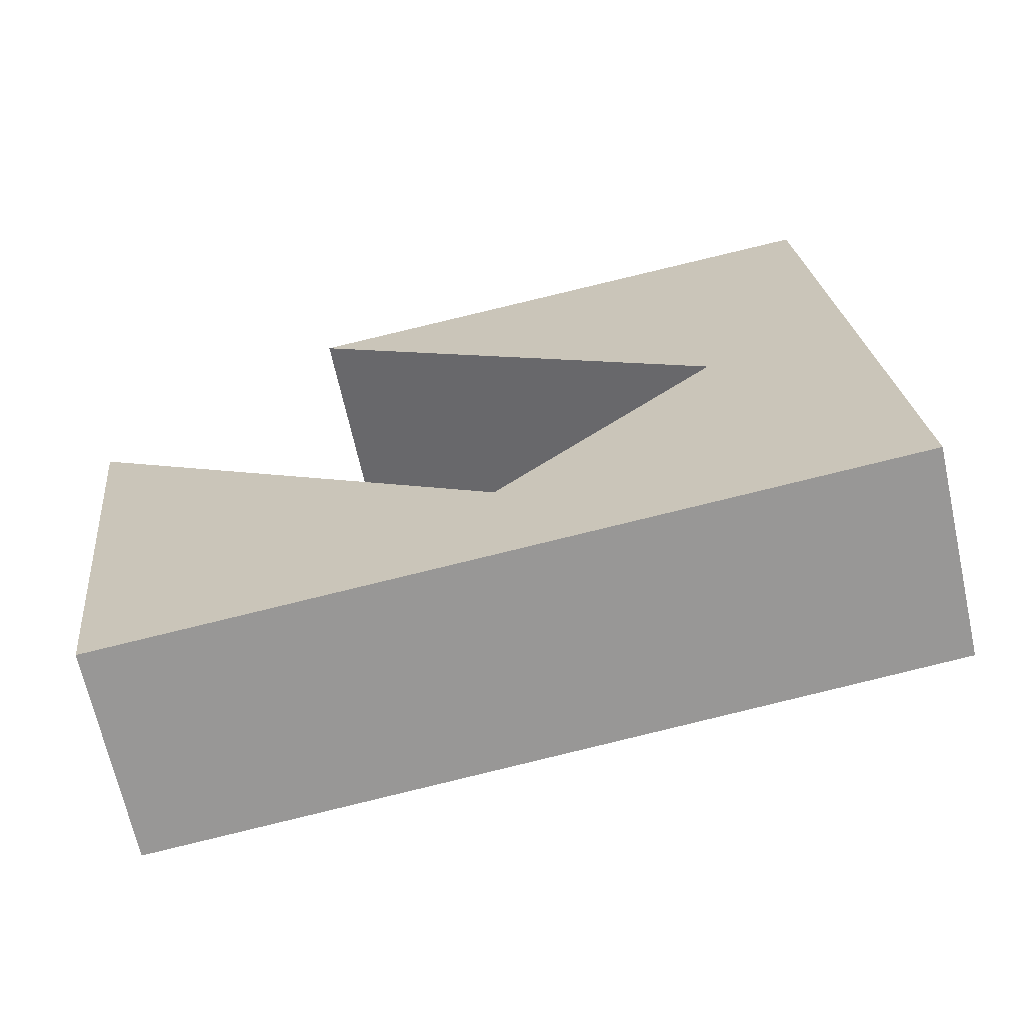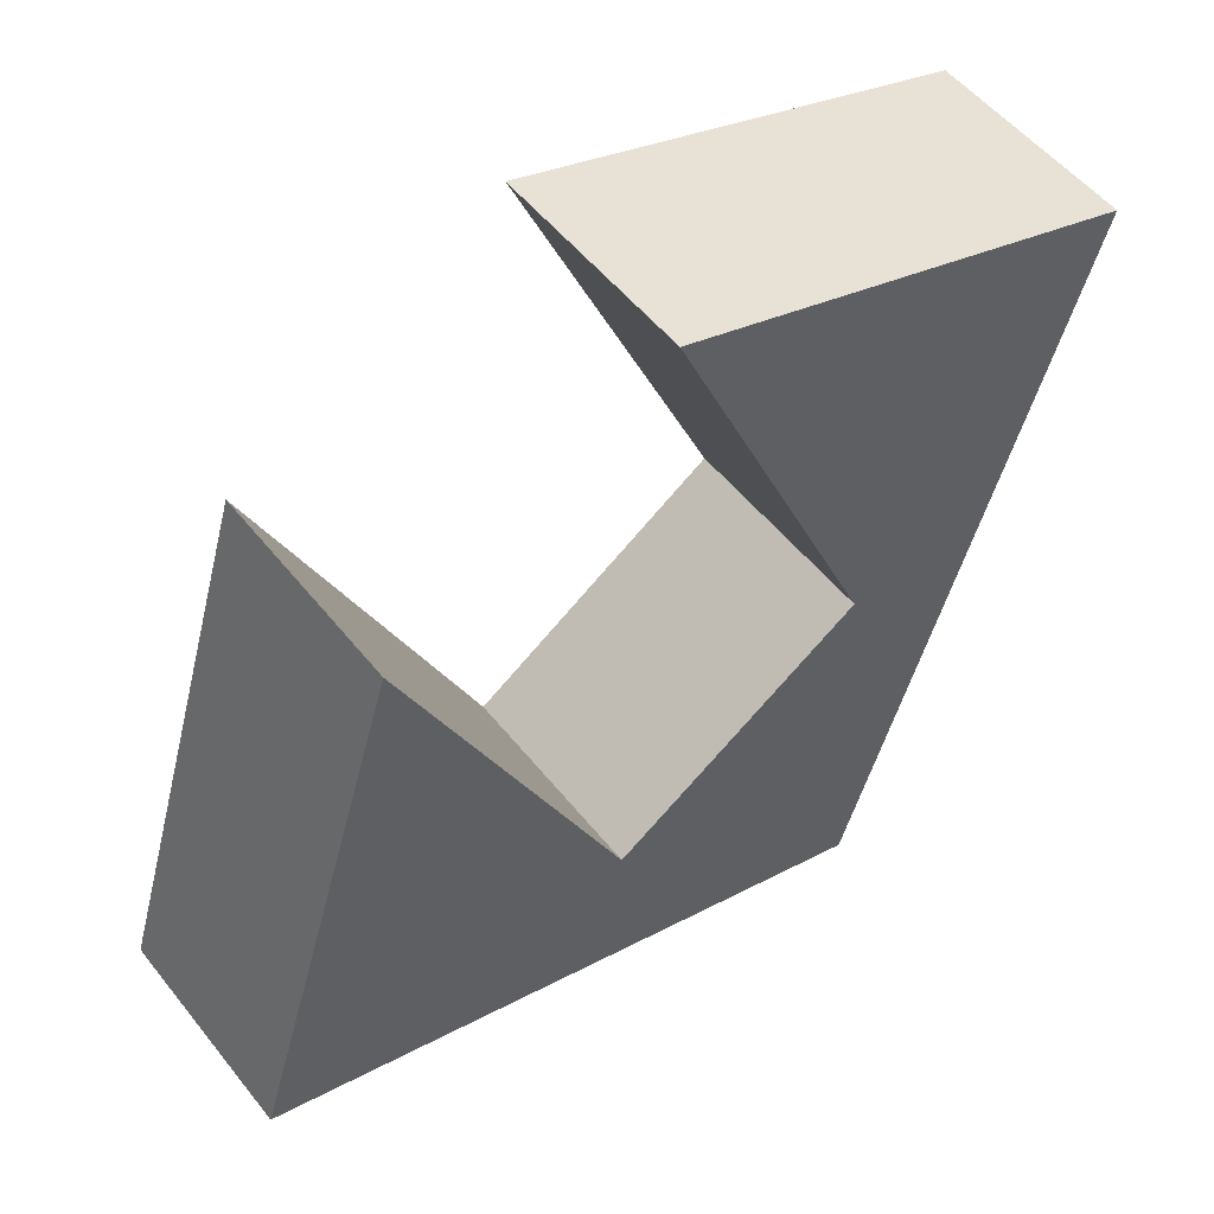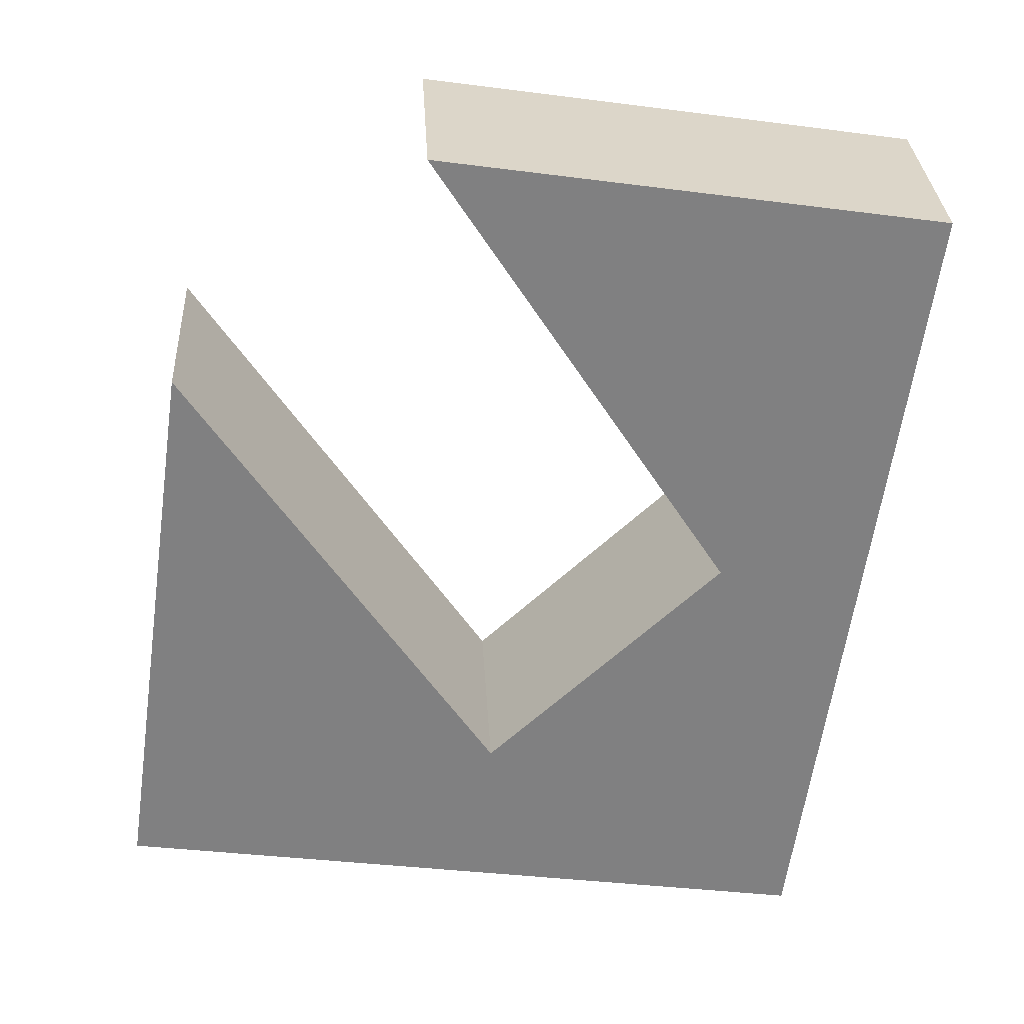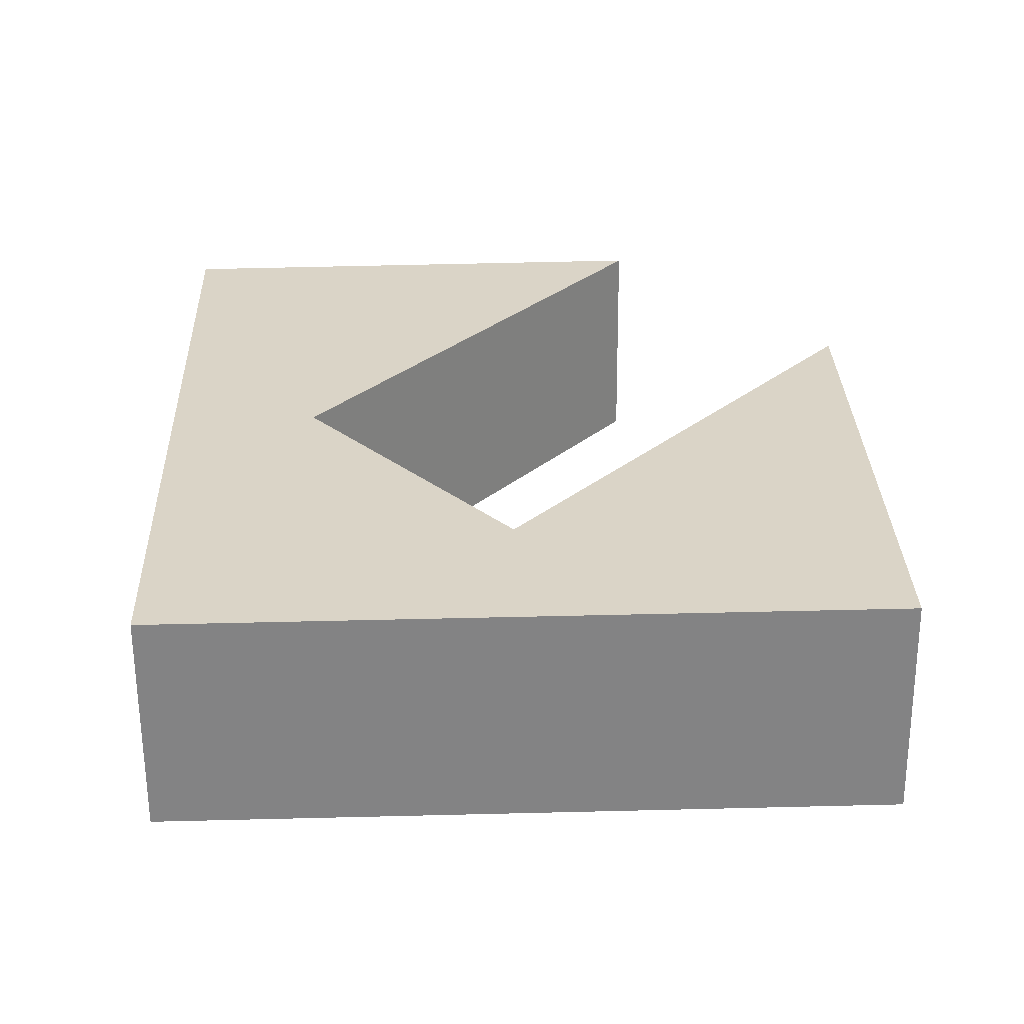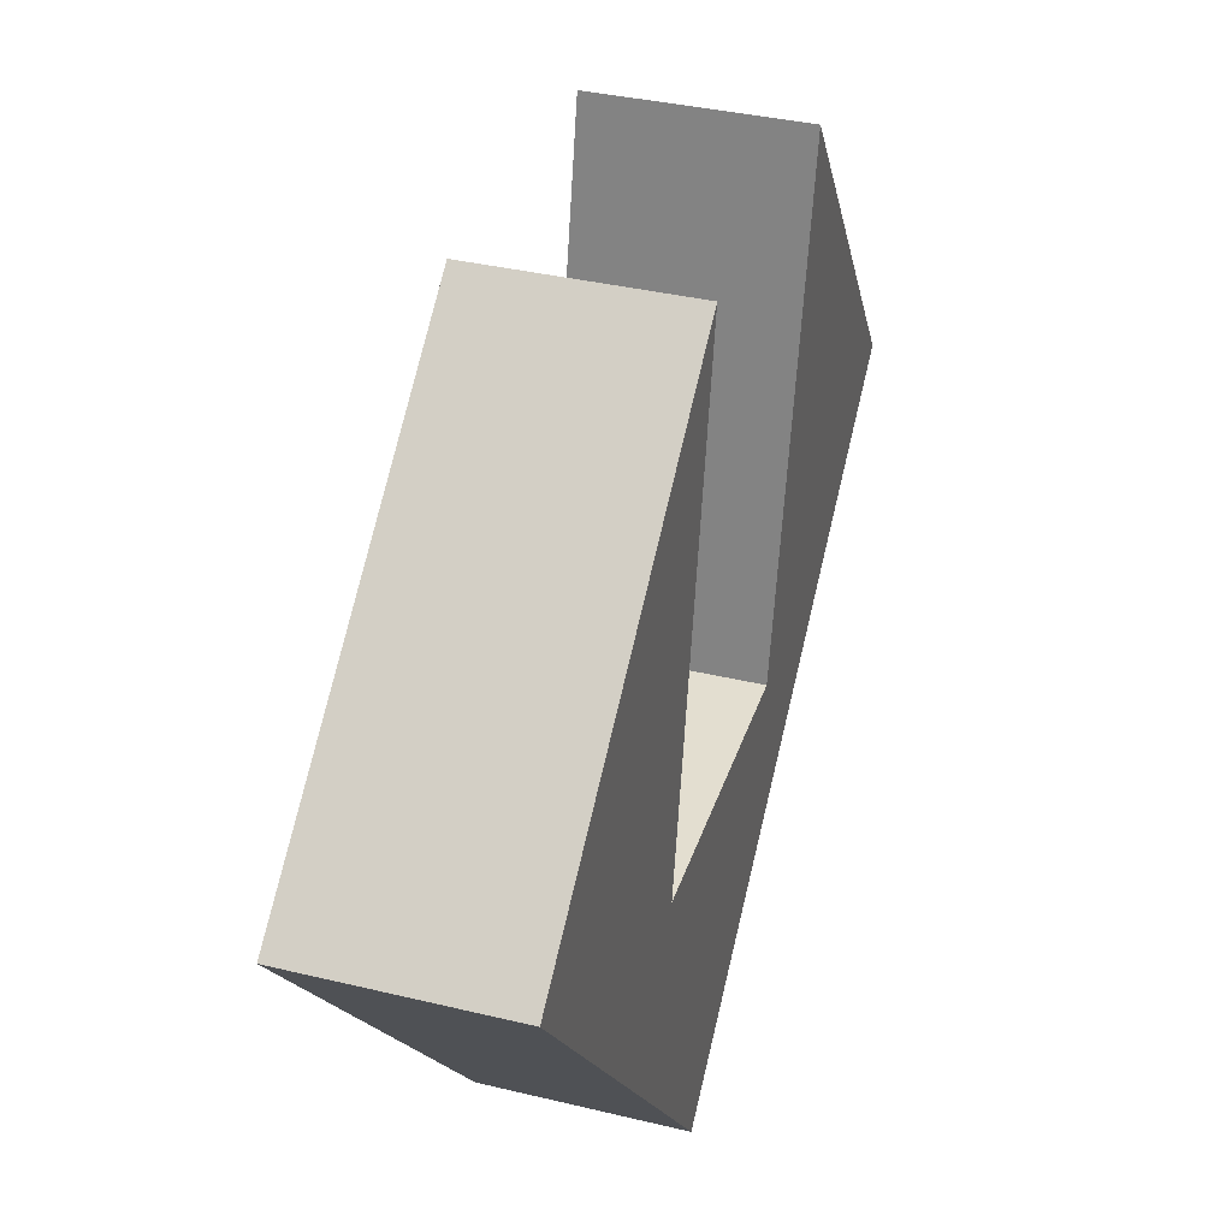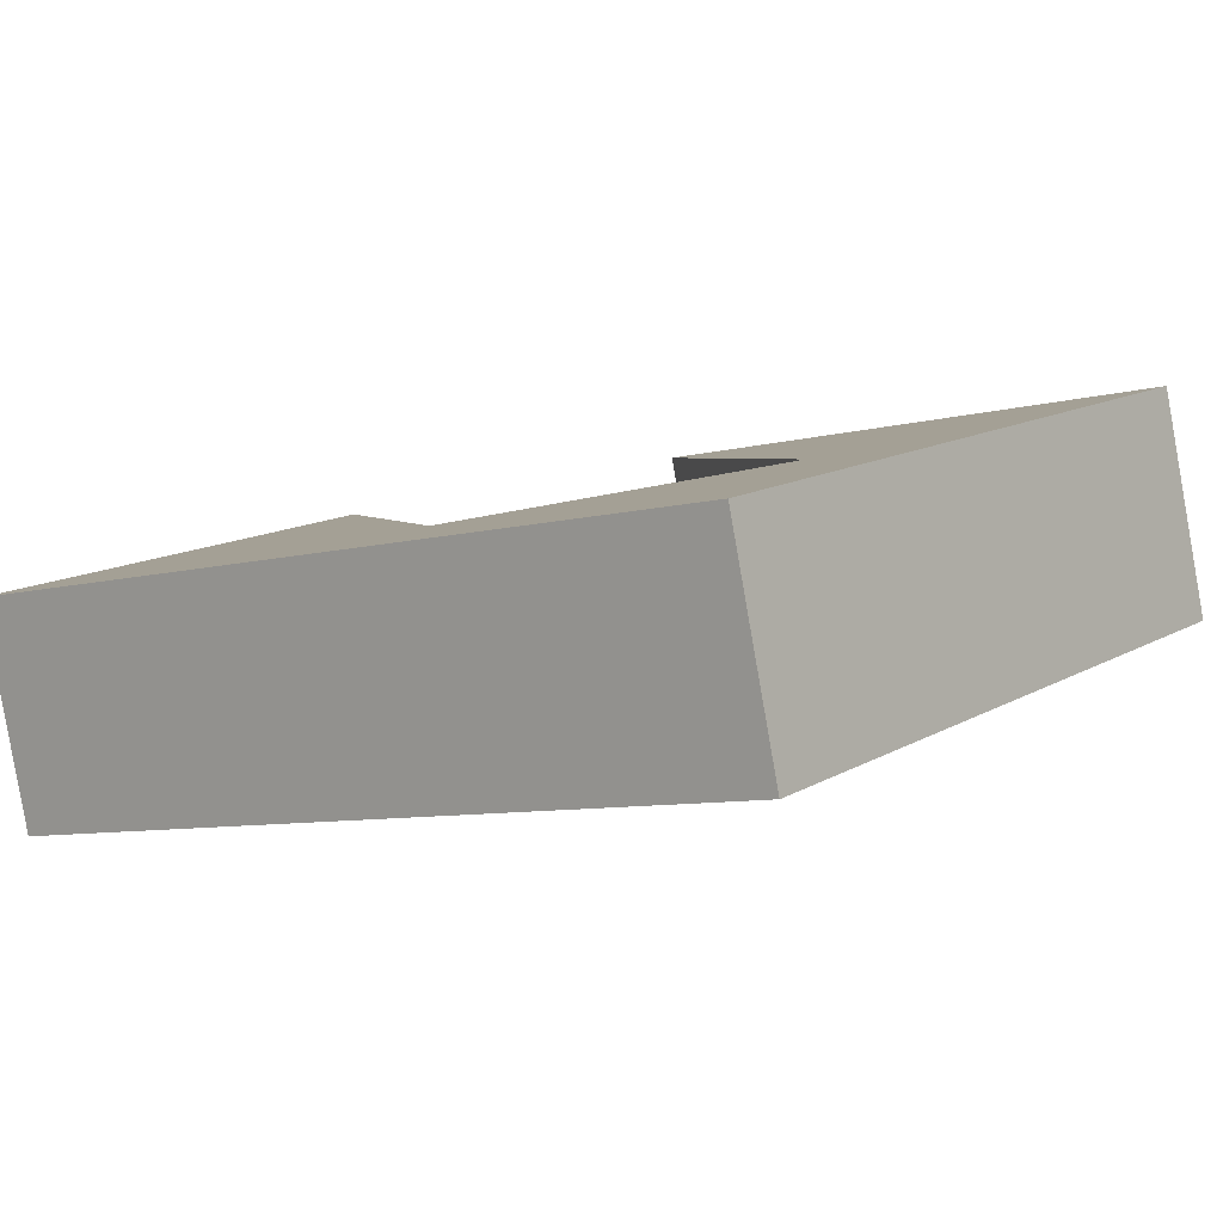
<metadata>
{"format":"obj","ext":"obj","renderer":"f3d","projection":"perspective","resolution":1024,"background":"white","views":[{"elev":22.2,"azim":-88.0,"up":"+Z"},{"elev":37.7,"azim":139.8,"up":"+Y"},{"elev":17.8,"azim":175.4,"up":"+Y"},{"elev":41.4,"azim":5.4,"up":"+Z"},{"elev":-9.1,"azim":100.3,"up":"+Y"},{"elev":12.7,"azim":-46.4,"up":"+Z"}]}
</metadata>
<code>
o C
v -1.254 0.2716 -0.8524
v -0.7616 0.3379 -0.8537
v -1.059 -0.1001 -0.7661
v -0.8278 -0.3143 -0.7131
v -0.5174 0.1194 -0.7995
v -0.4497 -0.4233 -0.6792
v -1.152 -0.5119 -0.6787
v -1.248 0.2254 -1.064
v -0.7559 0.2917 -1.065
v -1.053 -0.1462 -0.9775
v -0.8222 -0.3604 -0.9246
v -0.5118 0.07329 -1.011
v -0.4441 -0.4694 -0.8907
v -1.146 -0.558 -0.8902
f 1 3 2
f 7 3 1
f 4 6 5
f 7 4 3
f 7 6 4
f 8 9 10
f 14 8 10
f 11 12 13
f 14 10 11
f 14 11 13
f 1 2 9 8
f 2 3 10 9
f 7 1 8 14
f 4 5 12 11
f 5 6 13 12
f 3 4 11 10
f 6 7 14 13

</code>
